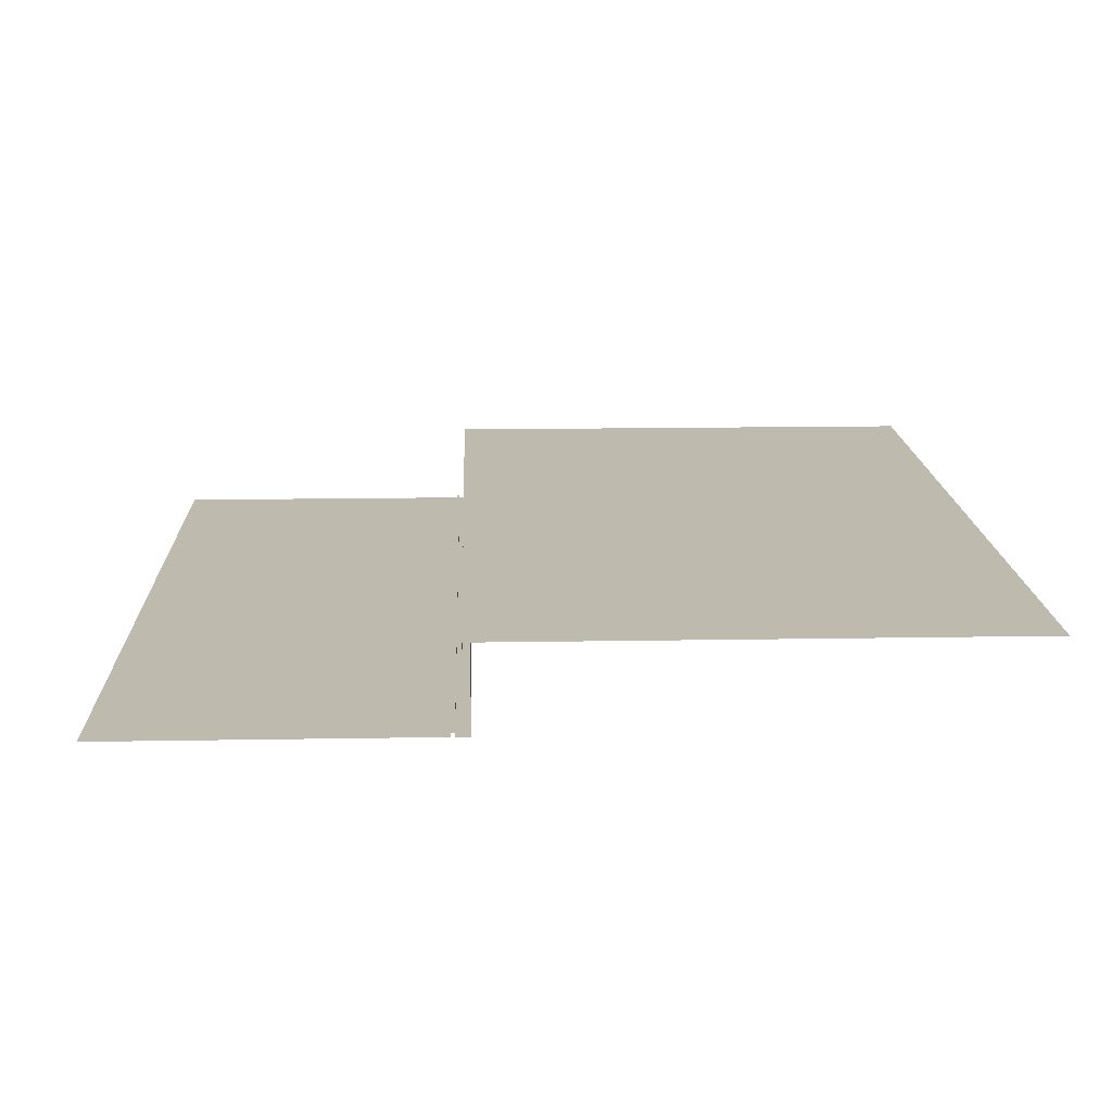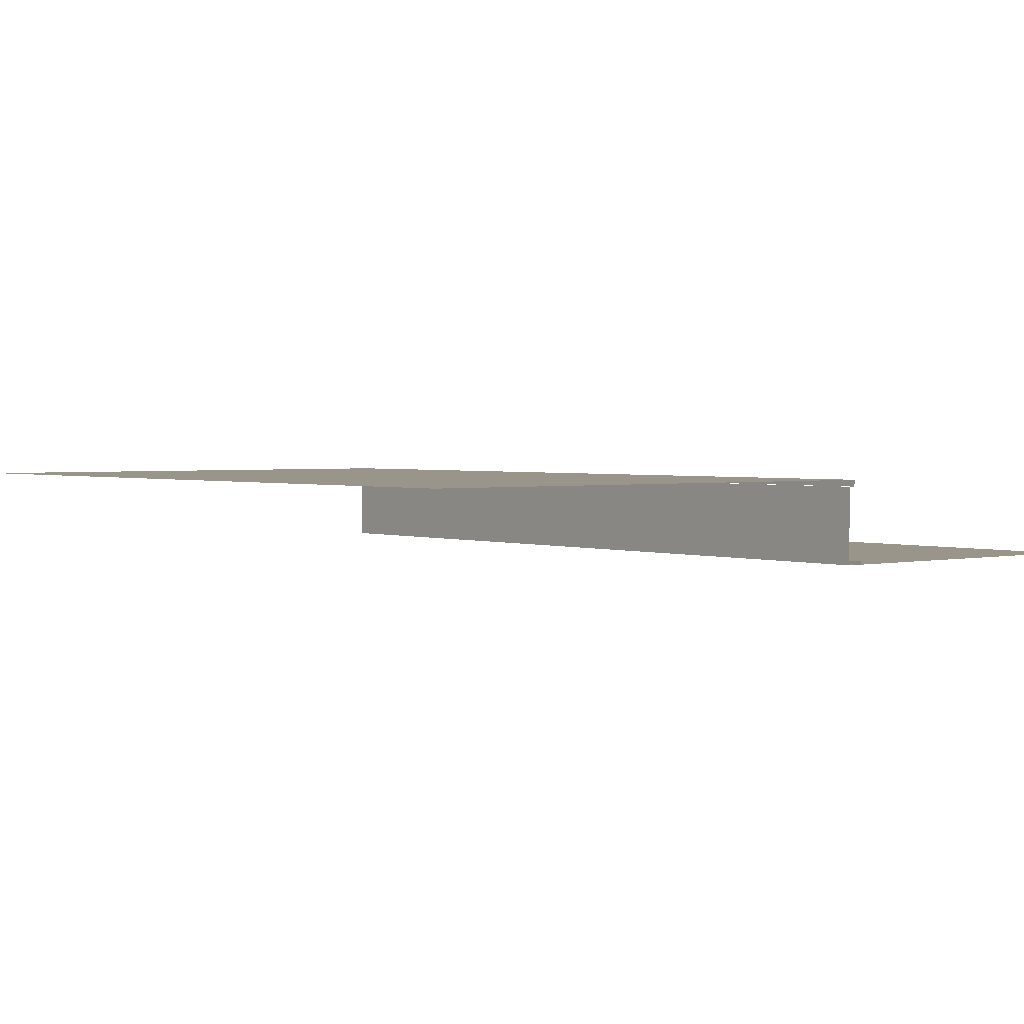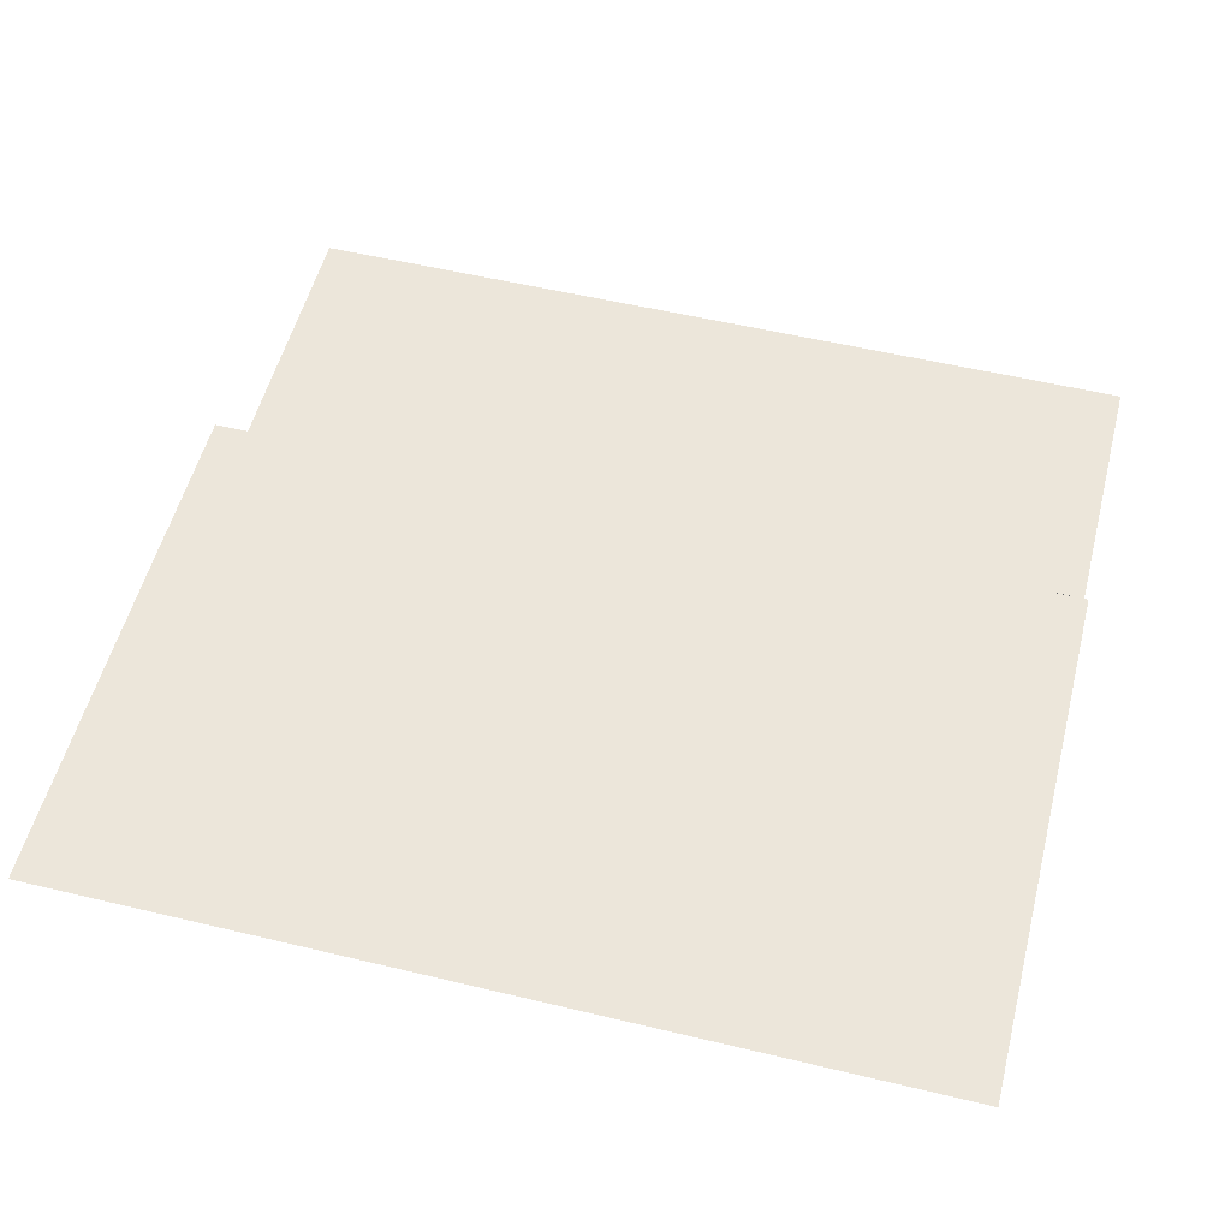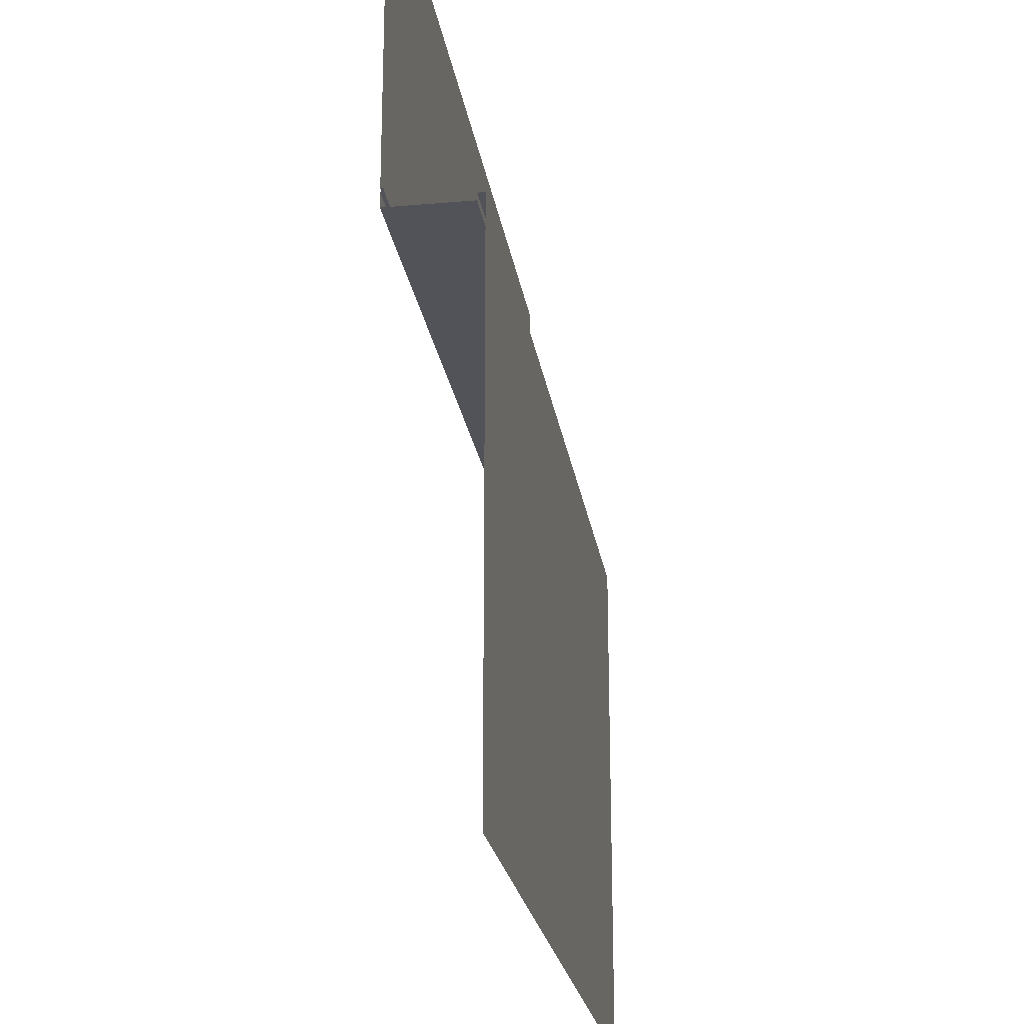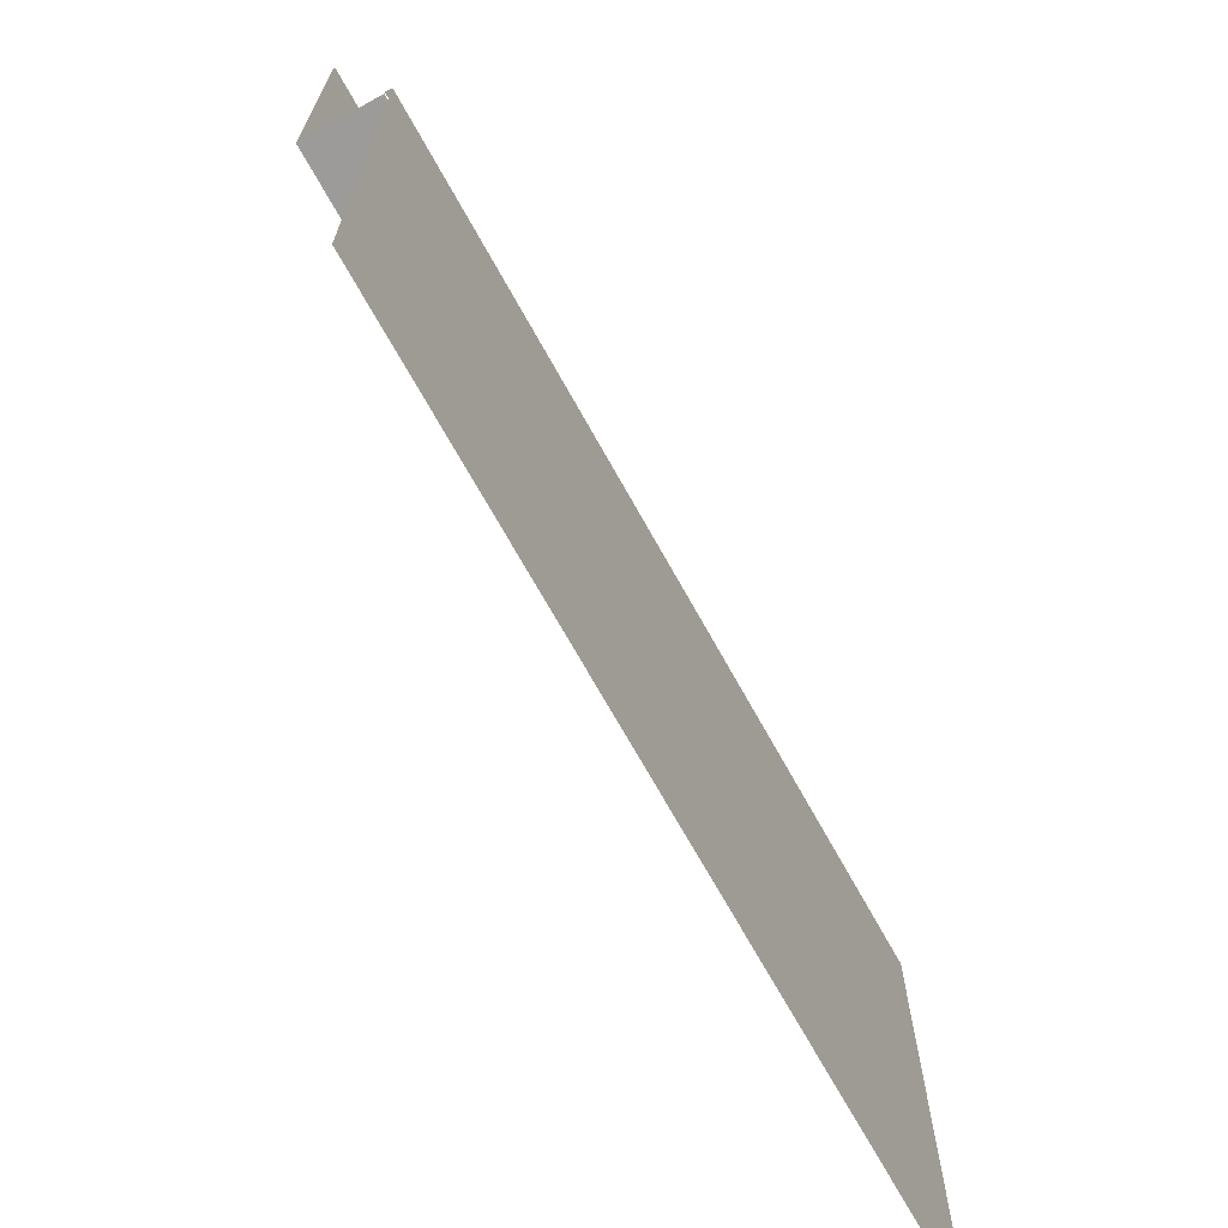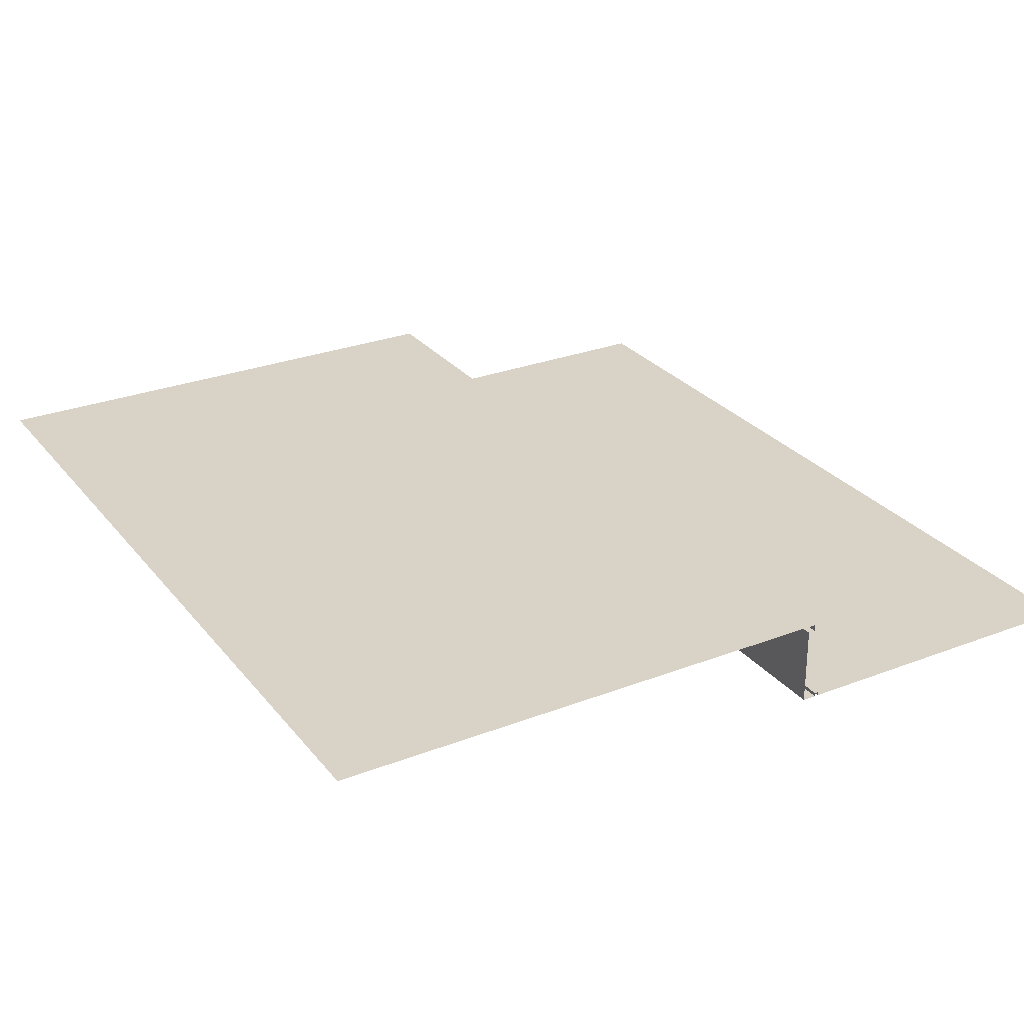
<metadata>
{"format":"obj","ext":"obj","renderer":"f3d","projection":"perspective","resolution":1024,"background":"white","views":[{"elev":15.5,"azim":87.9,"up":"+Y"},{"elev":2.2,"azim":-128.8,"up":"+Y"},{"elev":54.2,"azim":-165.7,"up":"+Y"},{"elev":-22.7,"azim":98.5,"up":"+Z"},{"elev":-69.8,"azim":119.0,"up":"+Z"},{"elev":27.8,"azim":-120.4,"up":"+Y"}]}
</metadata>
<code>
o techo_3.d
v 63.05 32.05 40.05
v 38.71 32.25 40.05
v 38.22 32.25 40.05
v 38.22 32.05 40.05
v 38.71 32.05 40.05
v 63.05 32.25 40.05
v 38.71 32.25 25.05
v 38.22 32.25 25.05
v 63.05 32.25 24.85
v 38.22 32.25 24.85
v 38.71 32.05 39.85
v 38.22 32.05 39.85
v 38.22 29.77 39.85
v 38.38 29.76 39.85
v 39.03 29.76 39.85
v 63.05 32.05 39.85
v 38.22 29.76 40.26
v 63.05 29.76 40.05
v 63.05 29.76 40.26
v 38.22 29.86 40.26
v 38.38 29.86 40.26
v 63.05 29.86 40.26
v 38.22 29.86 40.36
v 63.05 29.86 40.36
v 38.22 29.76 40.36
v 63.05 29.76 40.36
v 38.22 29.76 46.06
v 38.22 29.76 49.68
v 63.05 29.76 49.68
v 63.05 29.76 39.85
f 2 5 4
f 1 2 6
f 7 2 3
f 7 9 6
f 10 9 7
f 13 11 15
f 17 13 14
f 15 18 17
f 17 18 19
f 17 19 21
f 21 22 23
f 19 22 21
f 23 22 24
f 25 23 24
f 25 24 26
f 26 27 25
f 27 26 29
f 18 15 30
f 15 16 30
f 5 2 1
f 2 4 3
f 2 7 6
f 7 3 8
f 10 7 8
f 11 13 12
f 13 15 14
f 15 11 16
f 15 17 14
f 17 21 20
f 21 23 20
f 27 29 28

</code>
